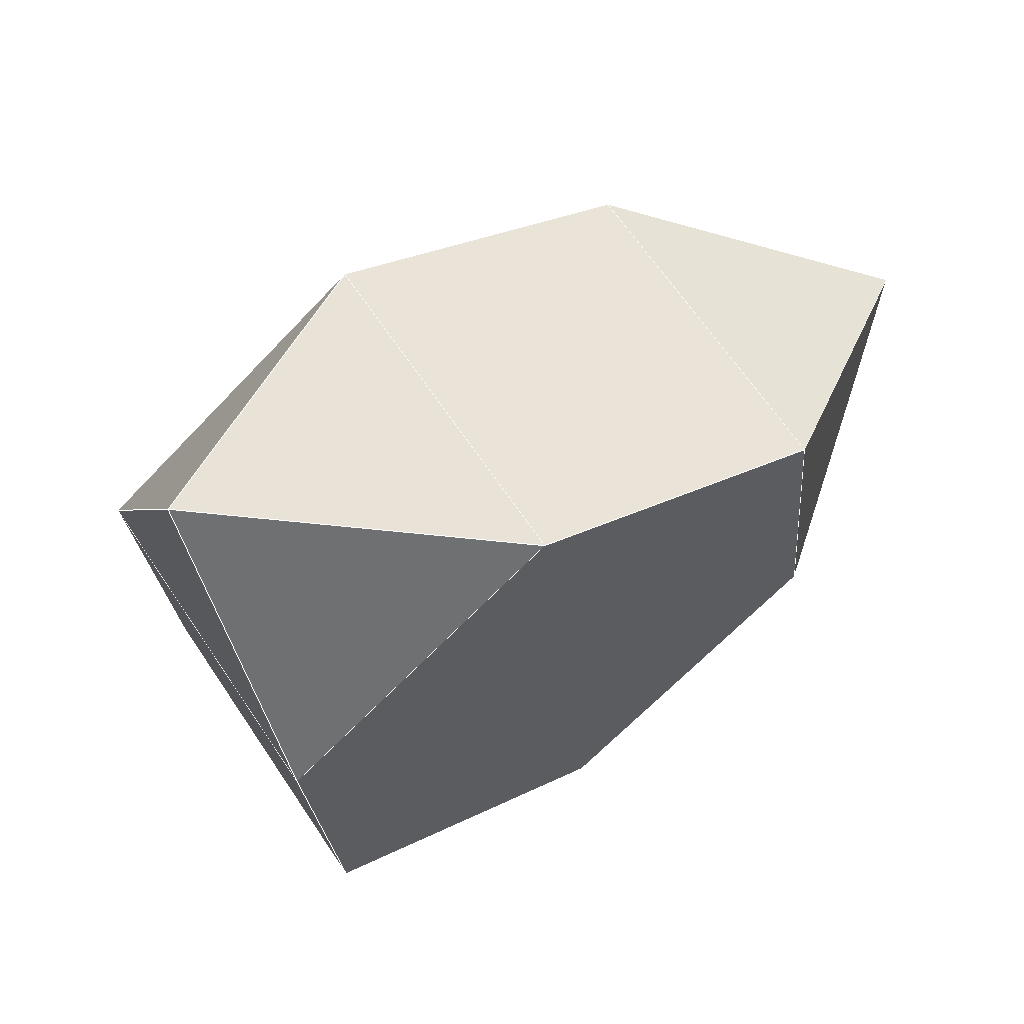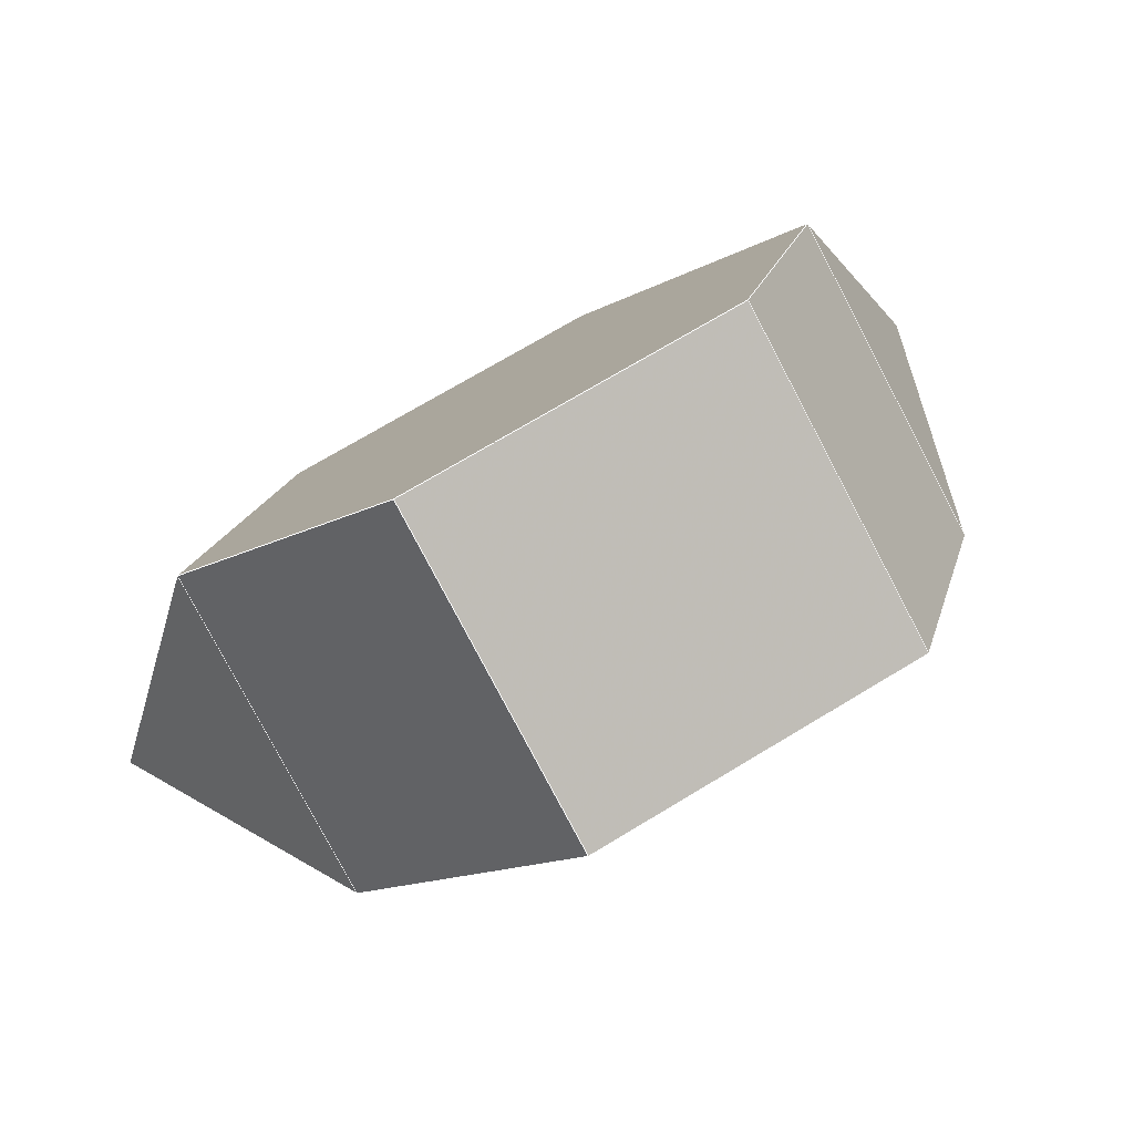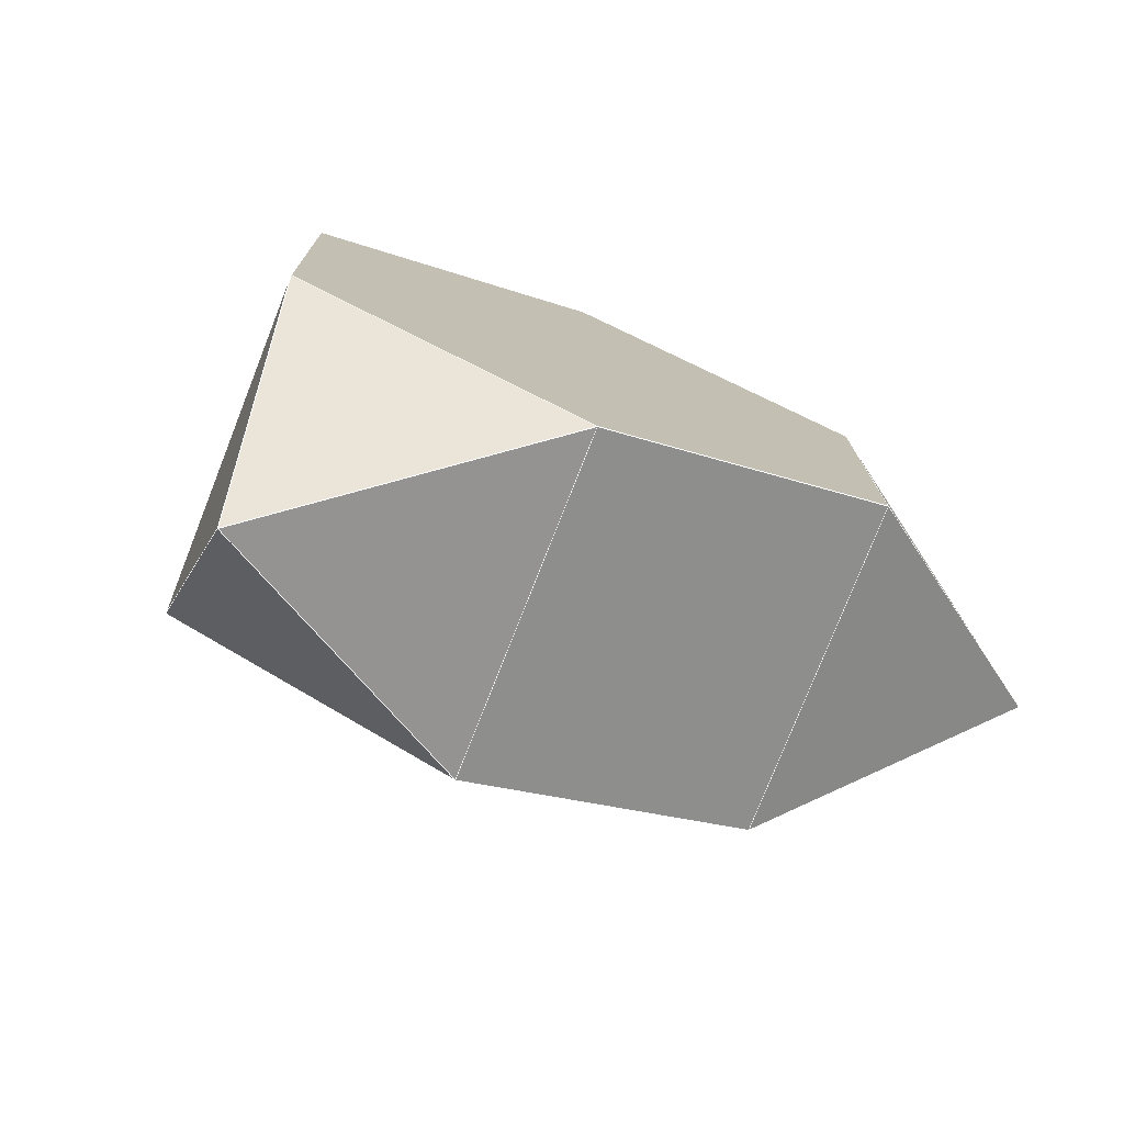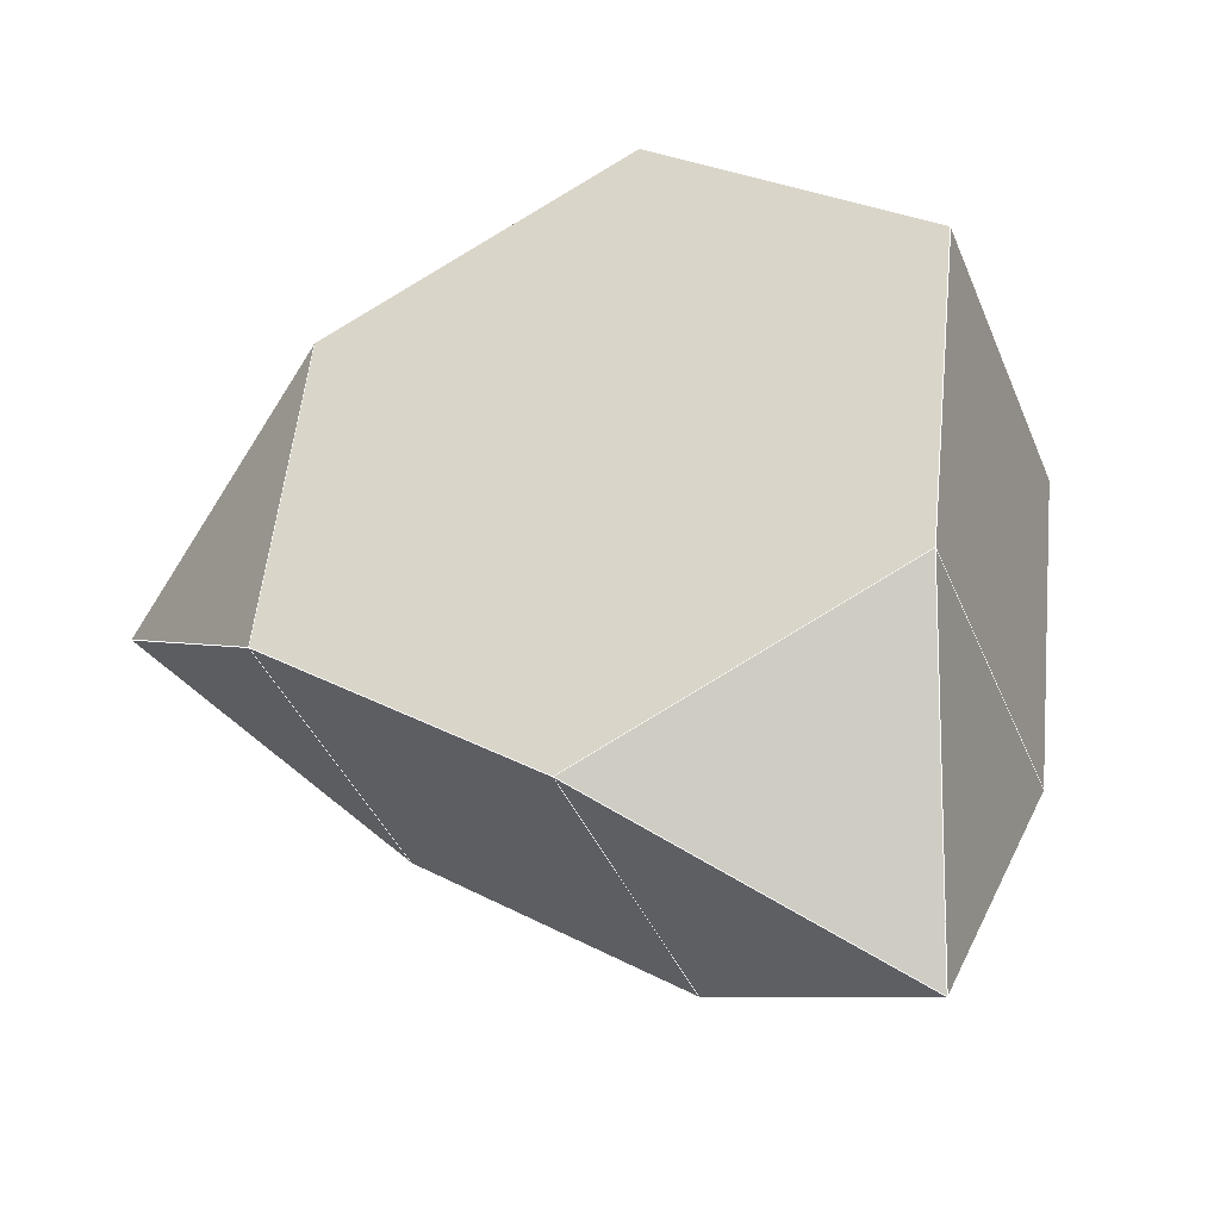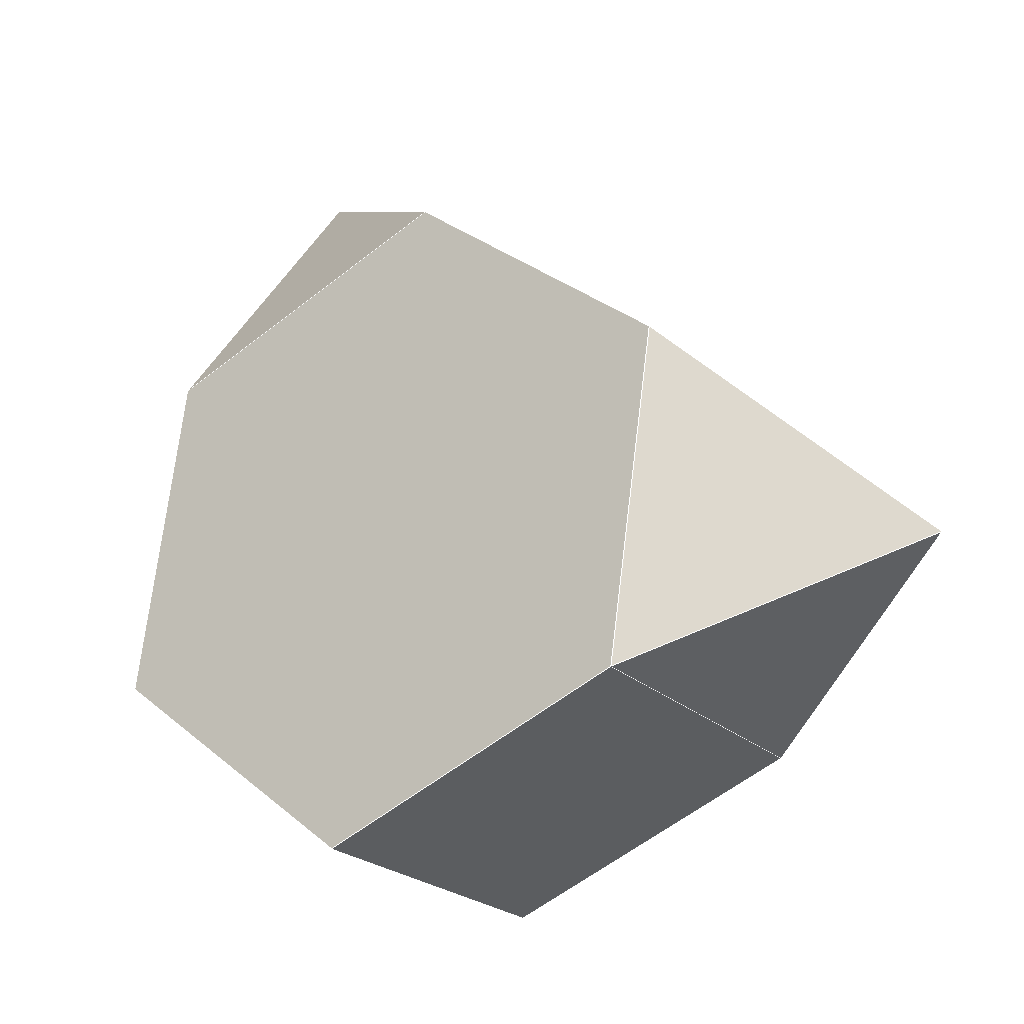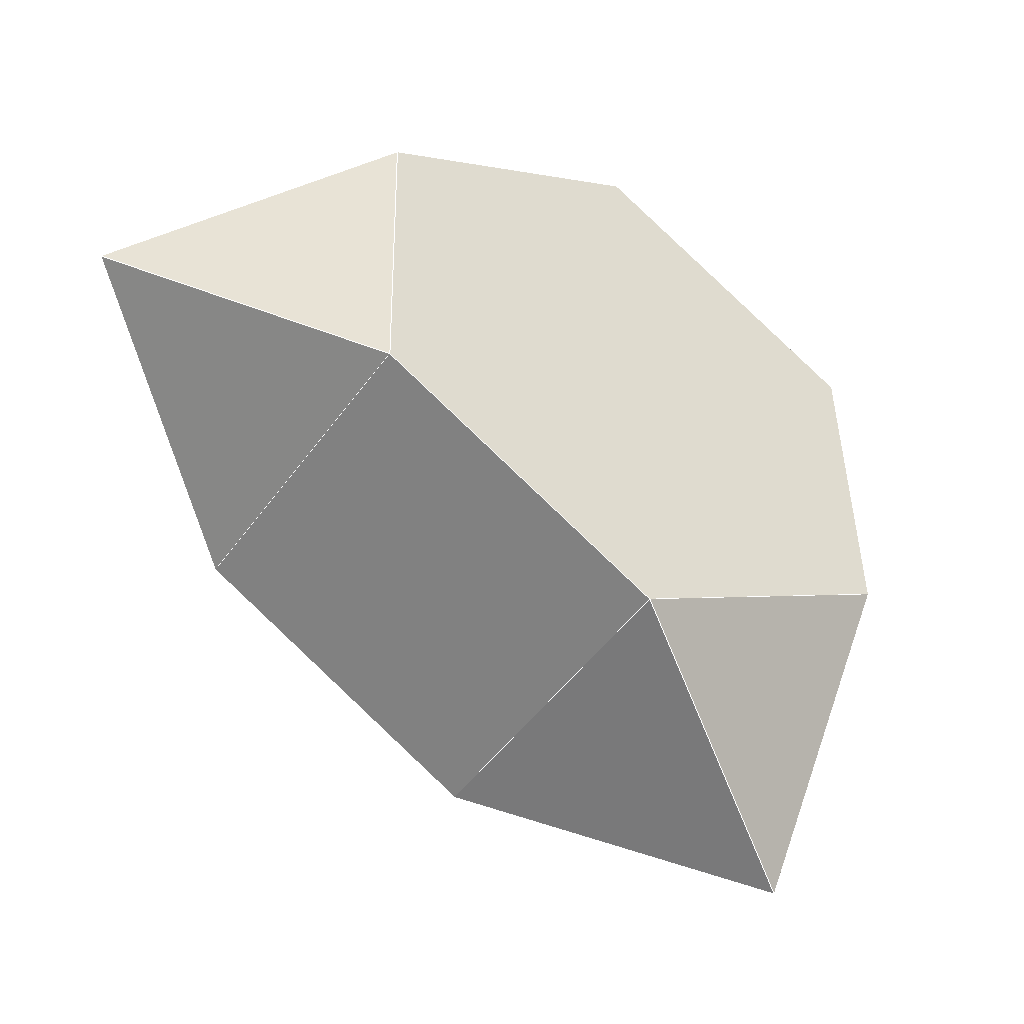
<metadata>
{"format":"obj","ext":"obj","renderer":"f3d","projection":"perspective","resolution":1024,"background":"white","views":[{"elev":-75.1,"azim":-130.0,"up":"+Z"},{"elev":-9.2,"azim":43.0,"up":"+Y"},{"elev":40.4,"azim":-152.5,"up":"+Y"},{"elev":-74.4,"azim":33.5,"up":"+Z"},{"elev":75.1,"azim":88.8,"up":"+Y"},{"elev":39.0,"azim":-99.0,"up":"+Y"}]}
</metadata>
<code>
o PolyhedronMesh
v -0.3557 -0.08005 0.6431
v -0.8692 -0.3585 0.3405
v -0.6324 0.2161 0.1249
v -0.3557 -0.08005 0.6431
v -0.2706 -0.6258 0.2857
v -0.8692 -0.3585 0.3405
v -0.6324 0.2161 0.1249
v -0.8692 -0.3585 0.3405
v -0.5473 -0.3296 -0.2325
v -0.5473 -0.3296 -0.2325
v -0.8692 -0.3585 0.3405
v -0.2706 -0.6258 0.2857
v -0.2592 0.5524 -0.2998
v 0.1478 0.5578 -0.8167
v 0.3908 0.5926 -0.2063
v -0.2592 0.5524 -0.2998
v -0.174 0.006681 -0.6572
v 0.1478 0.5578 -0.8167
v 0.3908 0.5926 -0.2063
v 0.1478 0.5578 -0.8167
v 0.4759 0.04683 -0.5637
v 0.4759 0.04683 -0.5637
v 0.1478 0.5578 -0.8167
v -0.174 0.006681 -0.6572
v 0.2943 -0.0399 0.7365
v 0.6675 0.2964 0.3118
v 0.7526 -0.2493 -0.04554
v 0.3794 -0.5856 0.3792
v -0.3557 -0.08005 0.6431
v 0.2943 -0.0399 0.7365
v 0.3794 -0.5856 0.3792
v -0.2706 -0.6258 0.2857
v -0.2592 0.5524 -0.2998
v -0.6324 0.2161 0.1249
v -0.5473 -0.3296 -0.2325
v -0.174 0.006681 -0.6572
v 0.6675 0.2964 0.3118
v 0.3908 0.5926 -0.2063
v 0.4759 0.04683 -0.5637
v 0.7526 -0.2493 -0.04554
v 0.6675 0.2964 0.3118
v 0.2943 -0.0399 0.7365
v -0.3557 -0.08005 0.6431
v -0.6324 0.2161 0.1249
v -0.2592 0.5524 -0.2998
v 0.3908 0.5926 -0.2063
v -0.174 0.006681 -0.6572
v -0.5473 -0.3296 -0.2325
v -0.2706 -0.6258 0.2857
v 0.3794 -0.5856 0.3792
v 0.7526 -0.2493 -0.04554
v 0.4759 0.04683 -0.5637
f 1 2 3
f 4 5 6
f 7 8 9
f 10 11 12
f 13 14 15
f 16 17 18
f 19 20 21
f 22 23 24
f 25 26 27
f 25 27 28
f 29 30 31
f 29 31 32
f 33 34 35
f 33 35 36
f 37 38 39
f 37 39 40
f 41 42 43
f 41 43 44
f 41 44 45
f 41 45 46
f 47 48 49
f 47 49 50
f 47 50 51
f 47 51 52
l 1 2
l 2 3
l 3 1
l 4 5
l 5 6
l 6 4
l 7 8
l 8 9
l 9 7
l 10 11
l 11 12
l 12 10
l 13 14
l 14 15
l 15 13
l 16 17
l 17 18
l 18 16
l 19 20
l 20 21
l 21 19
l 22 23
l 23 24
l 24 22
l 25 26
l 26 27
l 27 28
l 28 25
l 29 30
l 30 31
l 31 32
l 32 29
l 33 34
l 34 35
l 35 36
l 36 33
l 37 38
l 38 39
l 39 40
l 40 37
l 41 42
l 42 43
l 43 44
l 44 45
l 45 46
l 46 41
l 47 48
l 48 49
l 49 50
l 50 51
l 51 52
l 52 47

</code>
